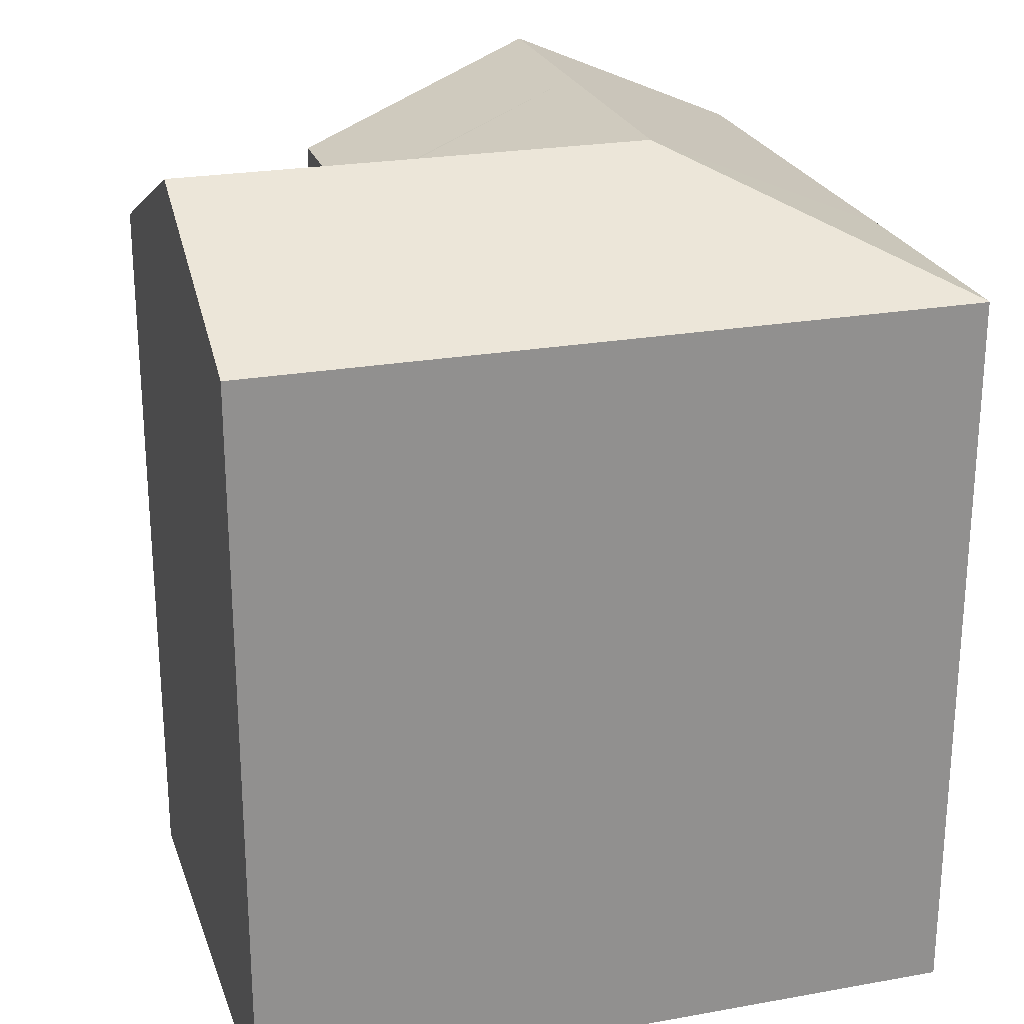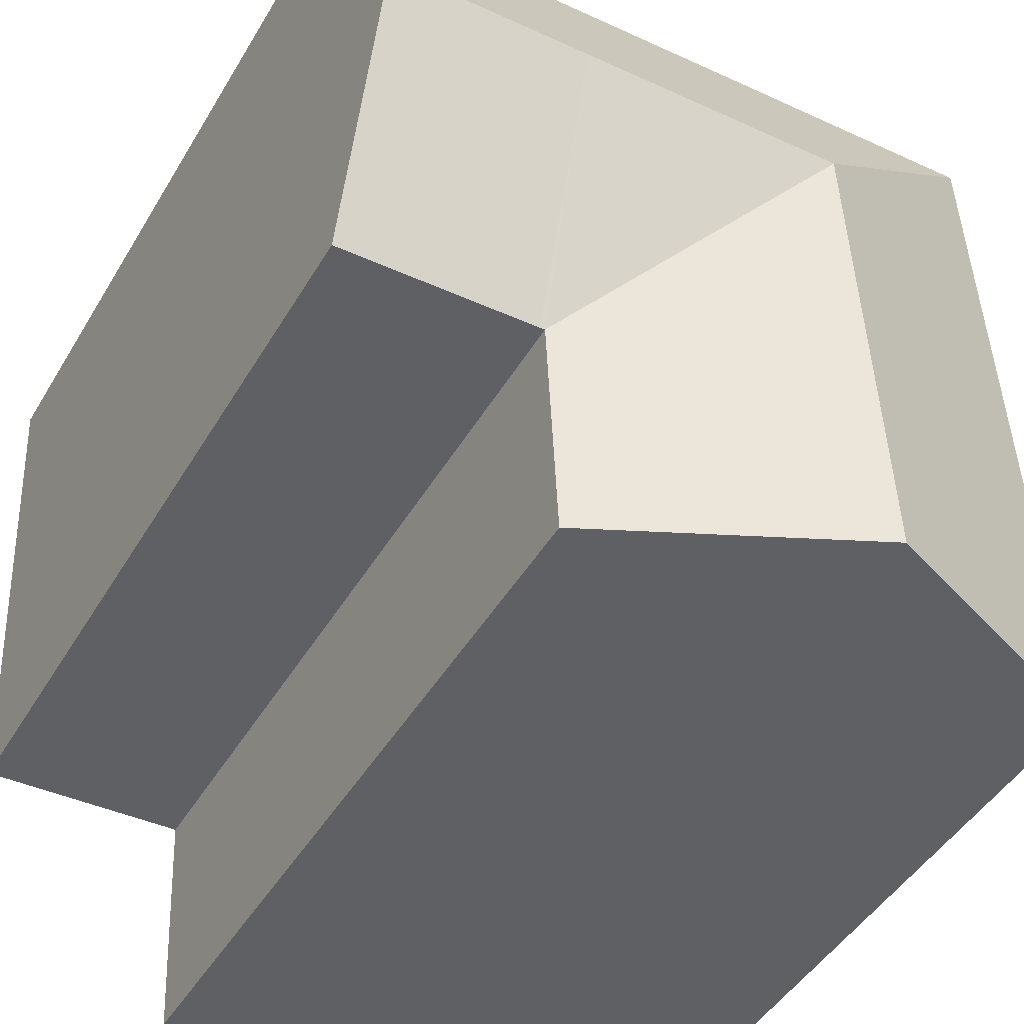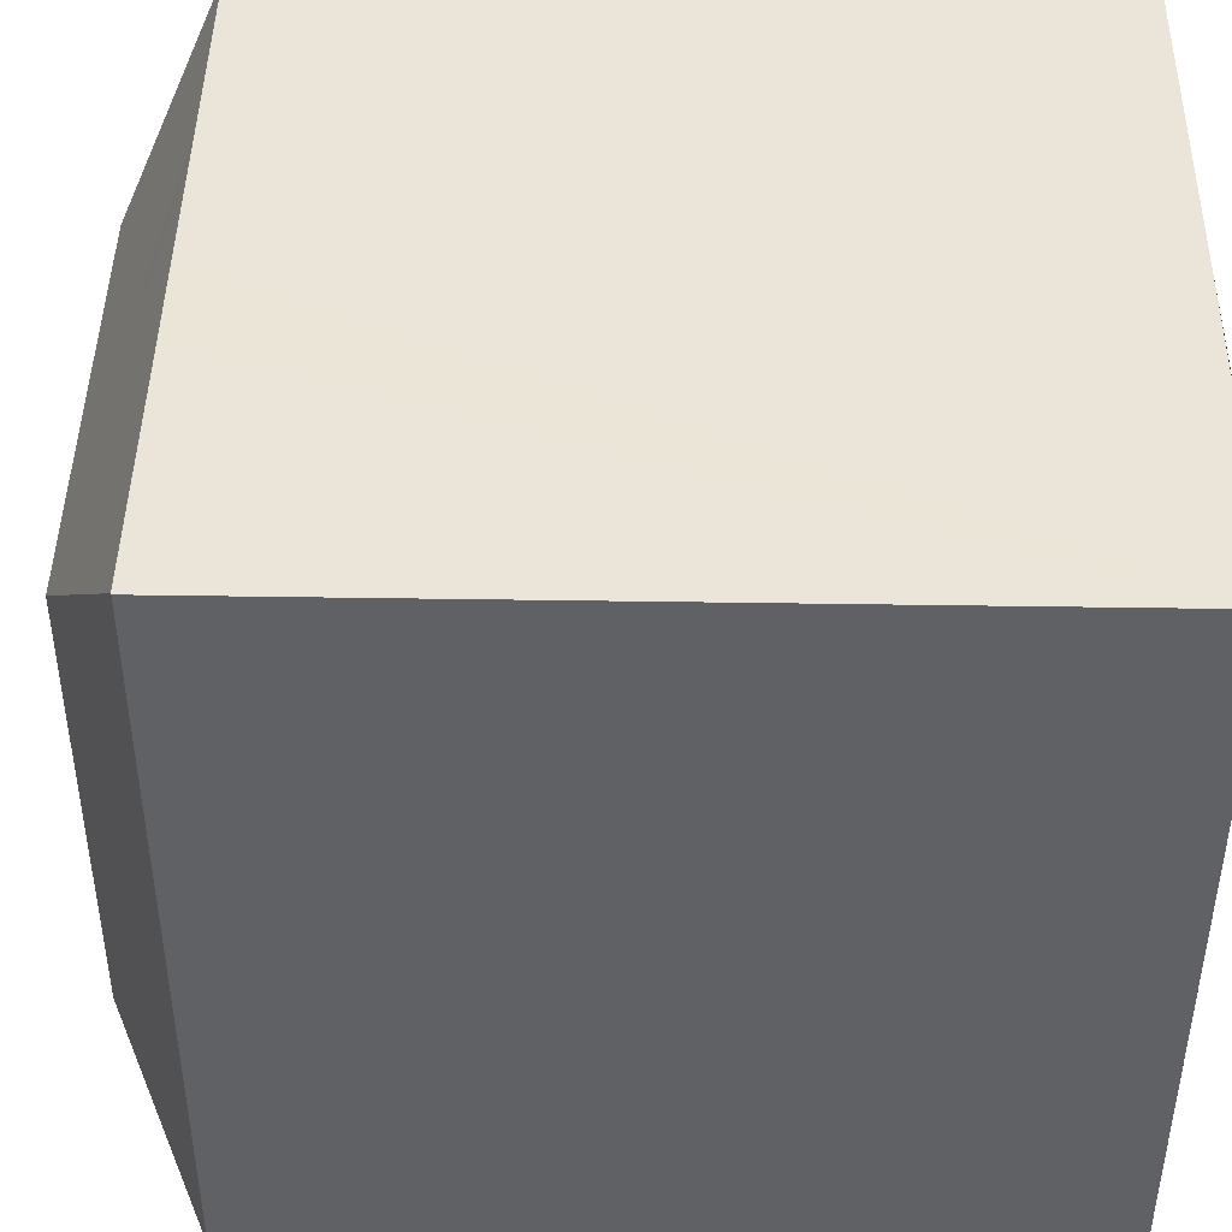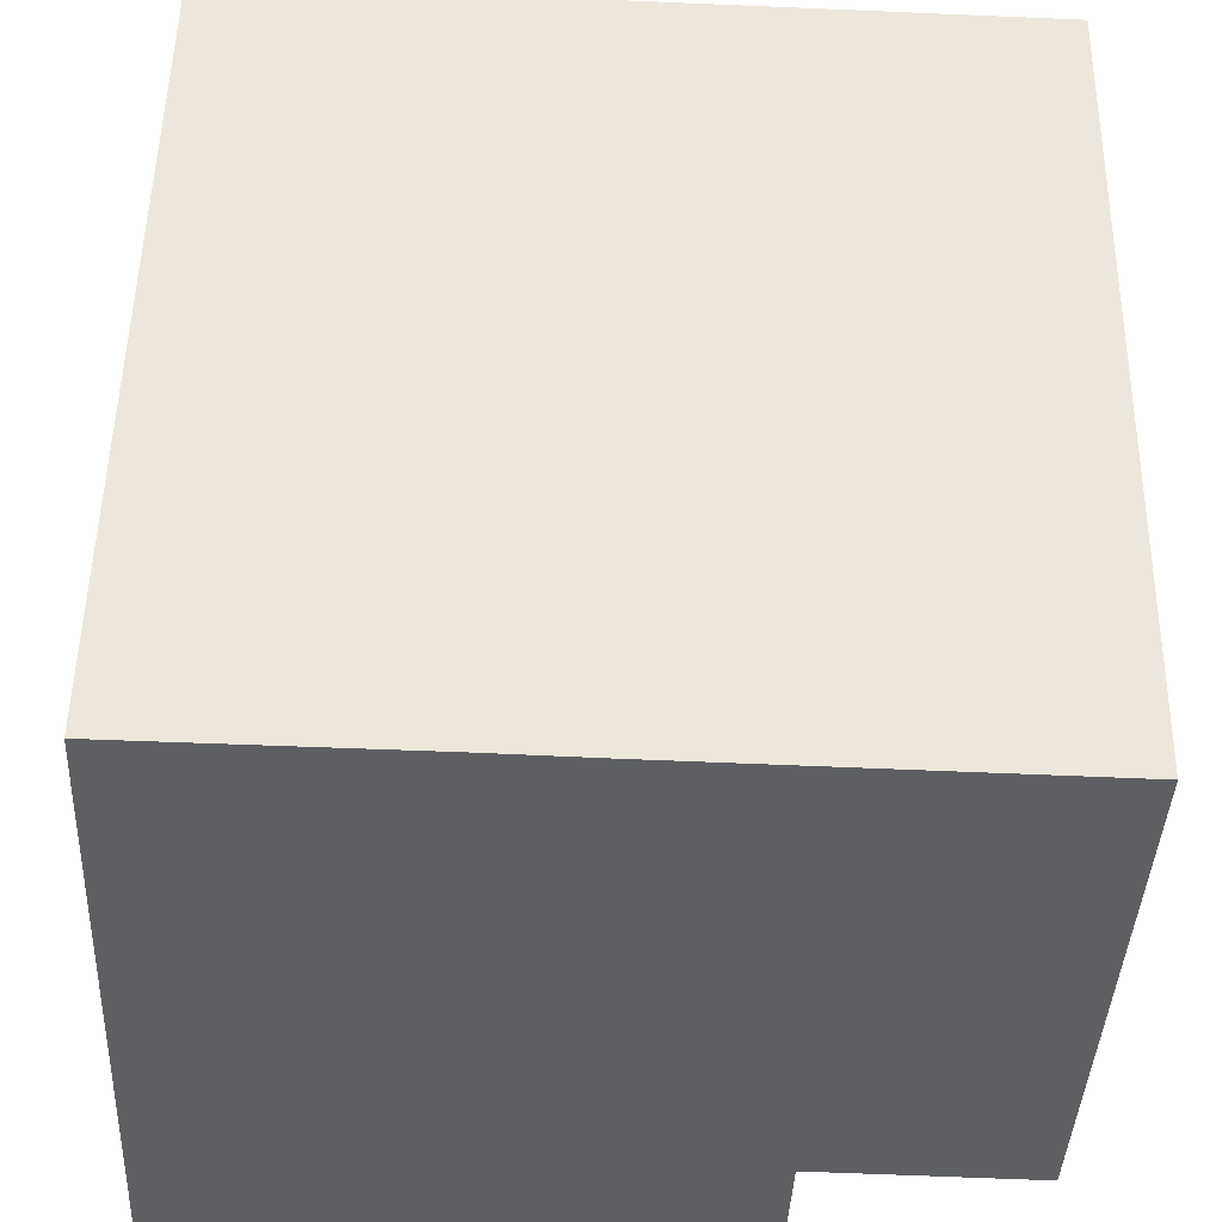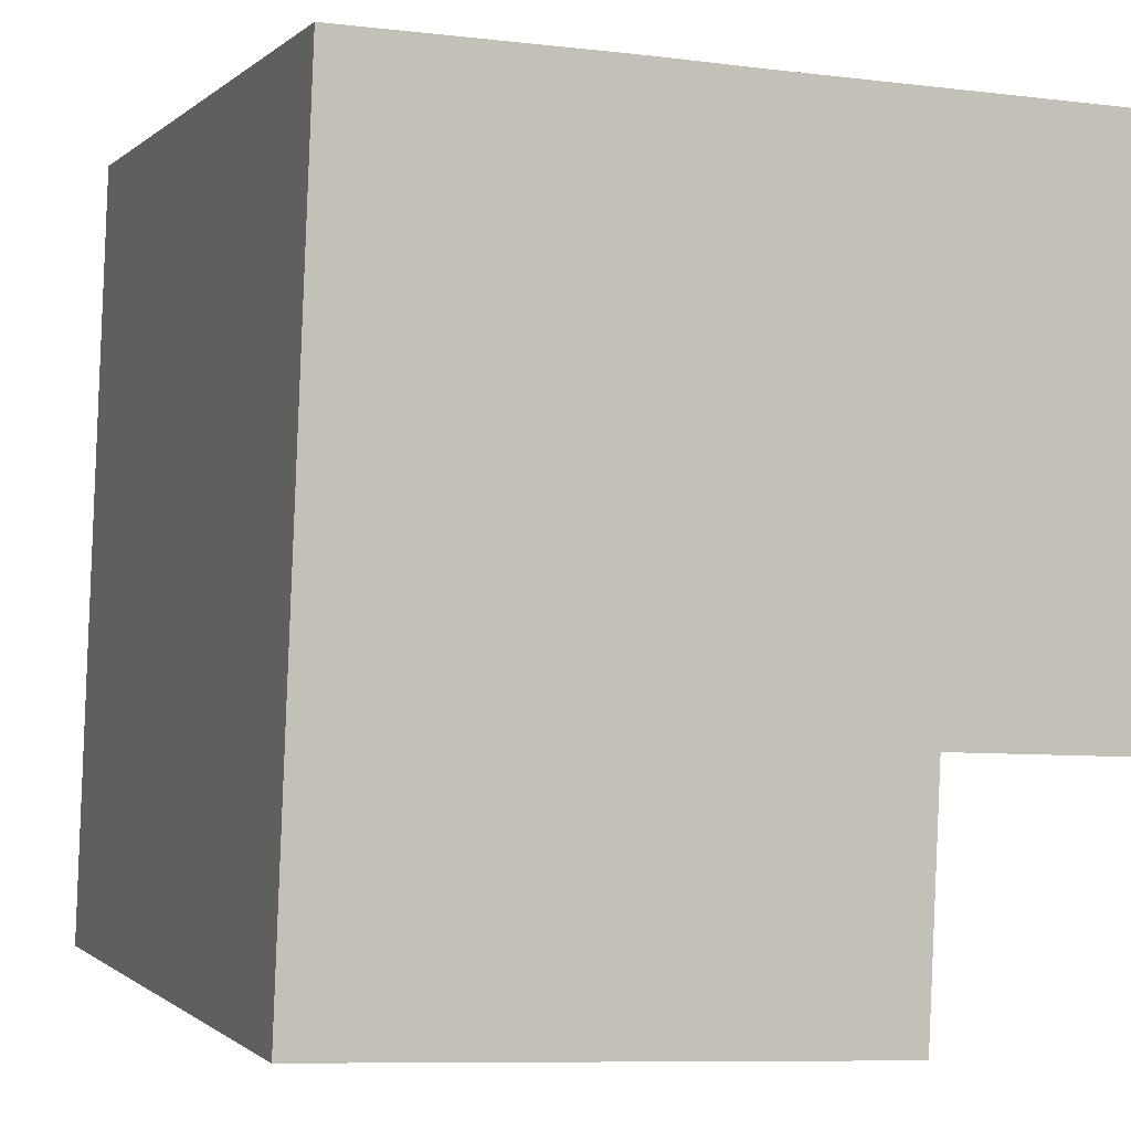
<metadata>
{"format":"obj","ext":"obj","renderer":"f3d","projection":"perspective","resolution":1024,"background":"white","views":[{"elev":24.0,"azim":-104.2,"up":"+Y"},{"elev":-45.9,"azim":150.9,"up":"+Z"},{"elev":46.8,"azim":-89.0,"up":"+Z"},{"elev":49.8,"azim":1.0,"up":"+Z"},{"elev":-0.6,"azim":-19.6,"up":"+Z"}]}
</metadata>
<code>
v  6.036 18.94 10.32
v  0.203 16.54 4.906
v  0.665 16.54 16.04
v  5.802 18.94 4.691
v  0 16.54 1.013e-15
v  0.134 16.6 -0.006
v  5.597 18.94 -0.266
v  0.692 16.55 16.04
v  6.286 16.54 15.85
v  8.257 16.55 15.76
v  10.77 16.55 15.66
v  11.96 16.55 15.61
v  16.3 16.55 15.44
v  11.73 18.94 10.1
v  16.04 18.94 9.938
v  15.76 16.54 4.398
v  11.51 16.54 4.568
v  11.4 16.55 4.572
v  11.39 16.55 4.477
v  11.17 16.55 -0.531
v  0 0 0
v  0.665 -9.822e-16 16.04
v  0.203 -3.004e-16 4.906
v  8.257 -9.649e-16 15.76
v  16.3 -9.455e-16 15.44
v  0.692 -9.821e-16 16.04
v  6.286 -9.705e-16 15.85
v  10.77 -9.588e-16 15.66
v  11.96 -9.56e-16 15.61
v  15.76 -2.693e-16 4.398
v  16.04 -6.085e-16 9.938
v  11.4 -2.8e-16 4.572
v  11.17 3.251e-17 -0.531
v  11.39 -2.741e-16 4.477
v  11.51 -2.797e-16 4.568
v  0.134 3.674e-19 -0.006
v  5.597 1.629e-17 -0.266
g defaultobject
f 1 2 3
f 2 1 4
f 2 4 5
f 5 4 6
f 6 4 7
f 1 3 8
f 9 1 8
f 1 9 10
f 1 10 11
f 1 11 12
f 1 12 13
f 1 13 14
f 14 13 15
f 16 14 15
f 14 16 17
f 14 17 18
f 19 1 18
f 1 19 20
f 1 20 4
f 4 20 7
f 1 14 18
f 21 2 5
f 2 21 3
f 3 21 22
f 22 21 23
f 22 8 3
f 8 22 9
f 9 22 10
f 10 22 11
f 11 22 12
f 12 22 13
f 13 22 24
f 13 24 25
f 24 22 26
f 24 26 27
f 25 24 28
f 25 28 29
f 13 16 15
f 16 13 25
f 16 25 30
f 30 25 31
f 32 19 18
f 19 32 20
f 20 32 33
f 33 32 34
f 30 17 16
f 17 30 18
f 18 30 32
f 32 30 35
f 33 7 20
f 7 33 6
f 6 33 5
f 5 33 36
f 5 36 21
f 36 33 37
f 31 35 30
f 35 31 25
f 35 25 29
f 35 29 32
f 34 37 33
f 37 34 32
f 37 32 29
f 37 29 28
f 37 28 36
f 36 28 24
f 36 24 27
f 36 27 21
f 21 27 23
f 23 27 26
f 23 26 22

</code>
